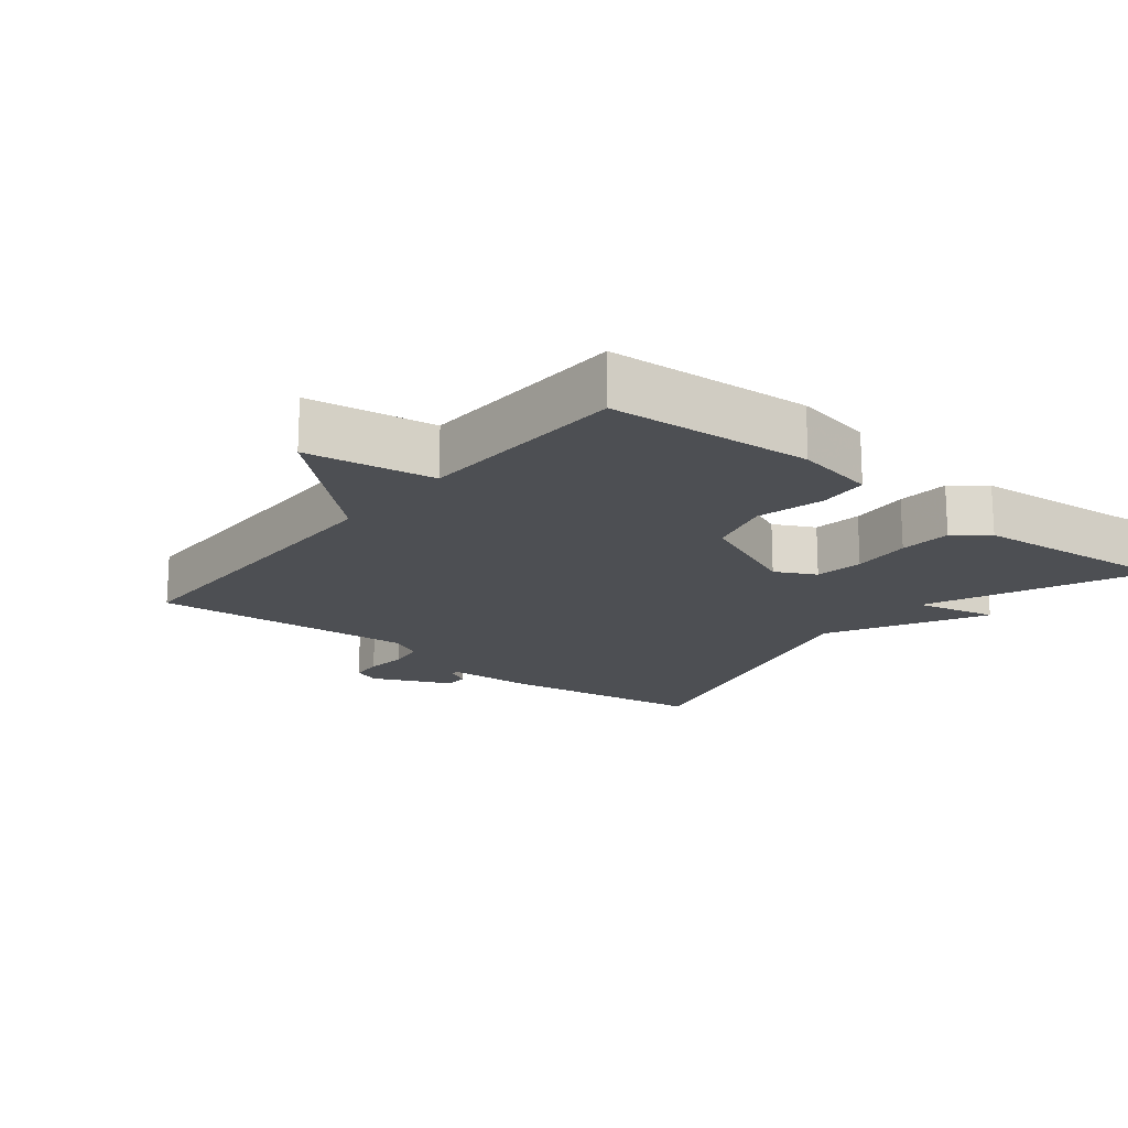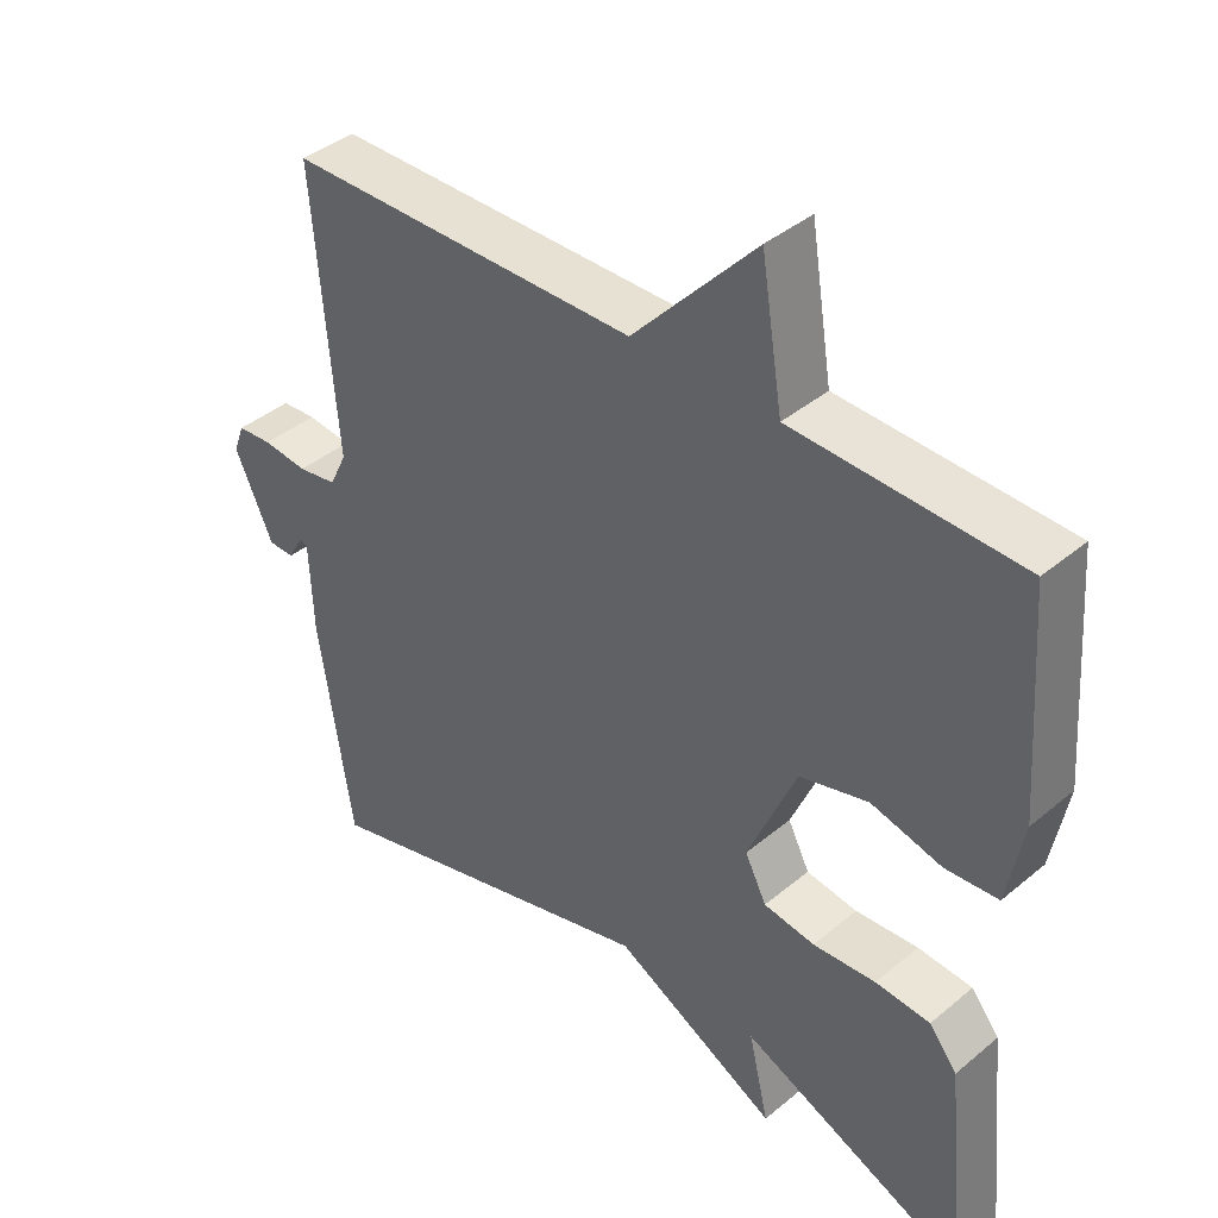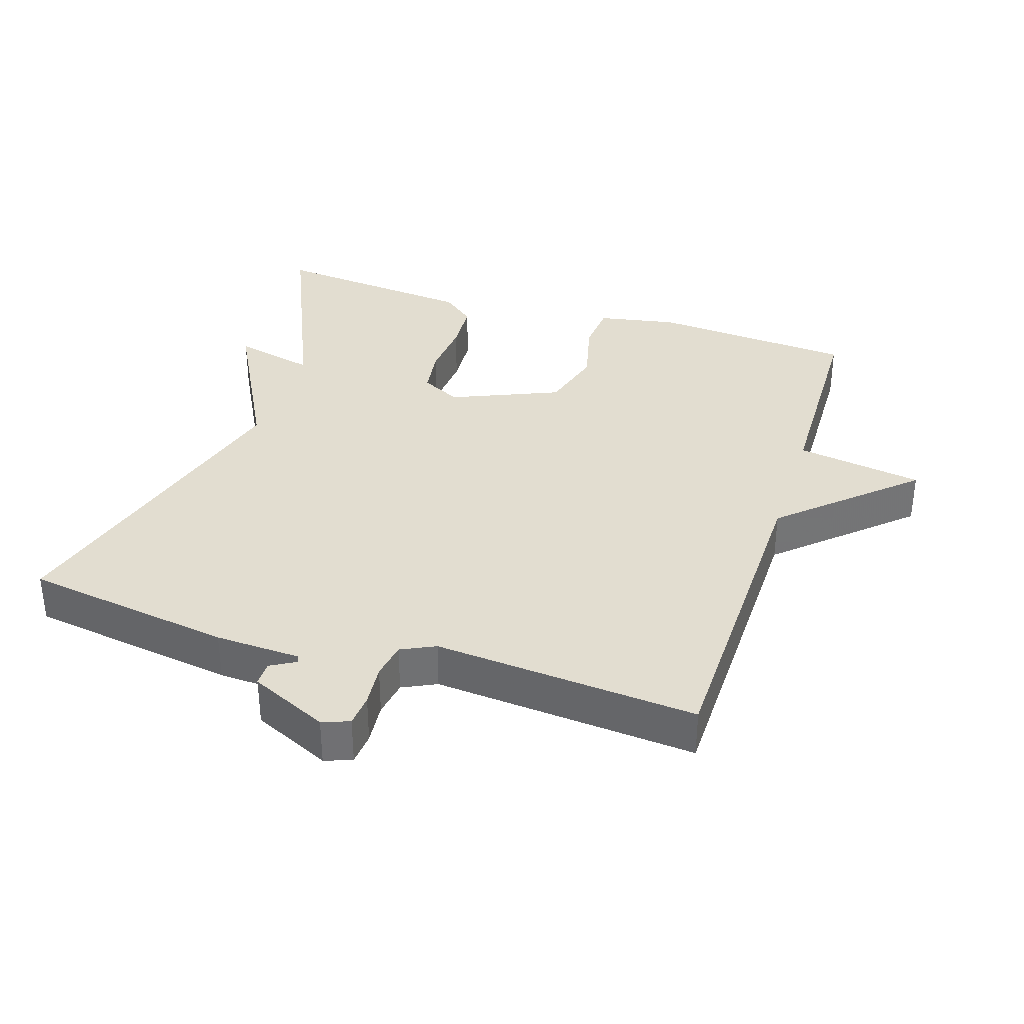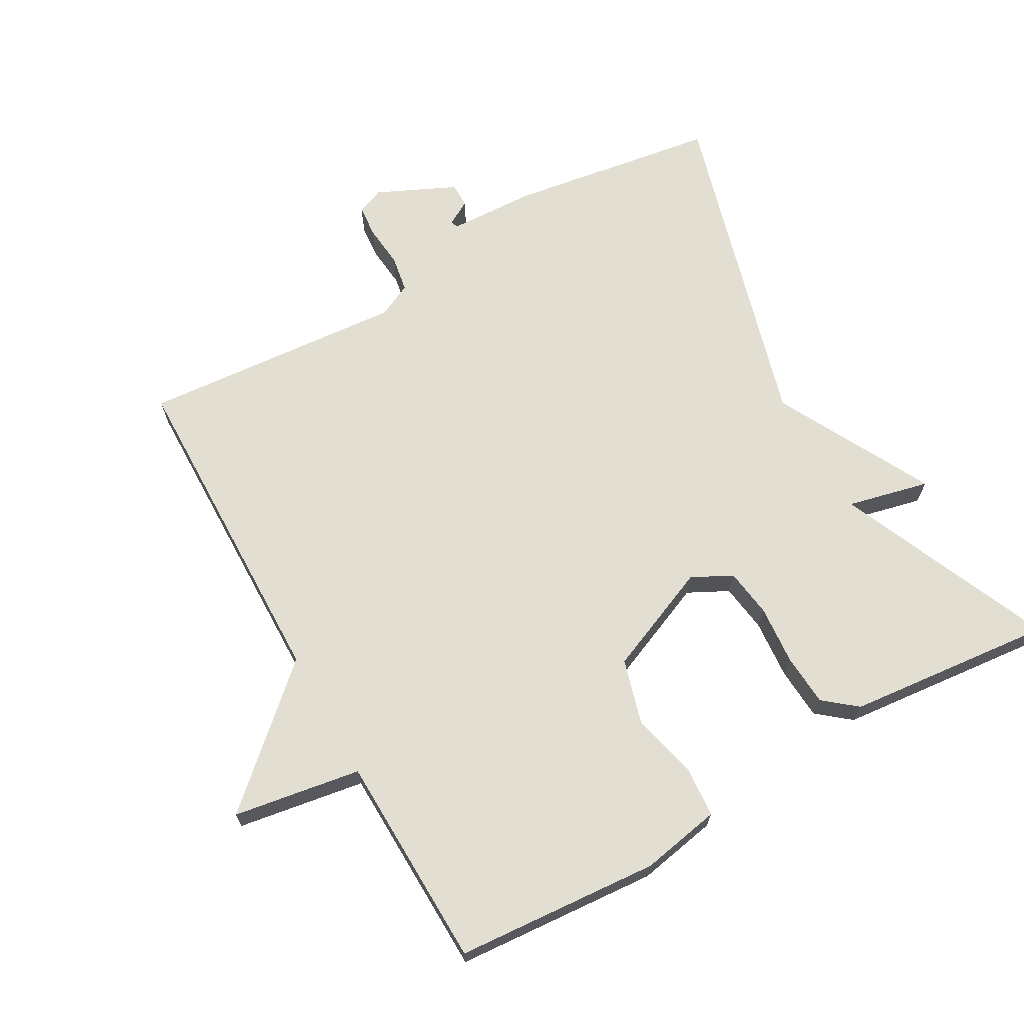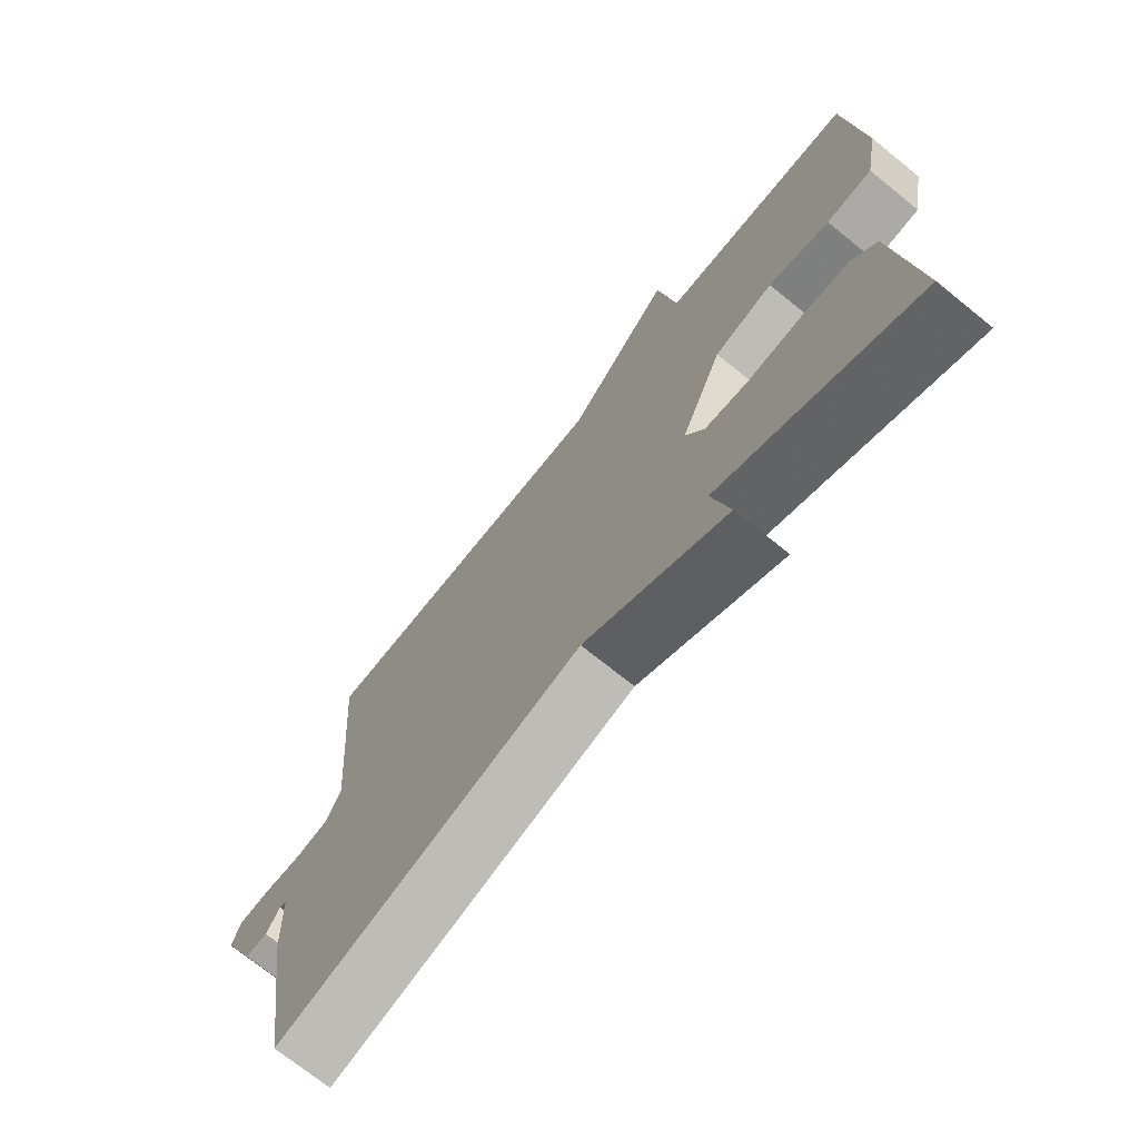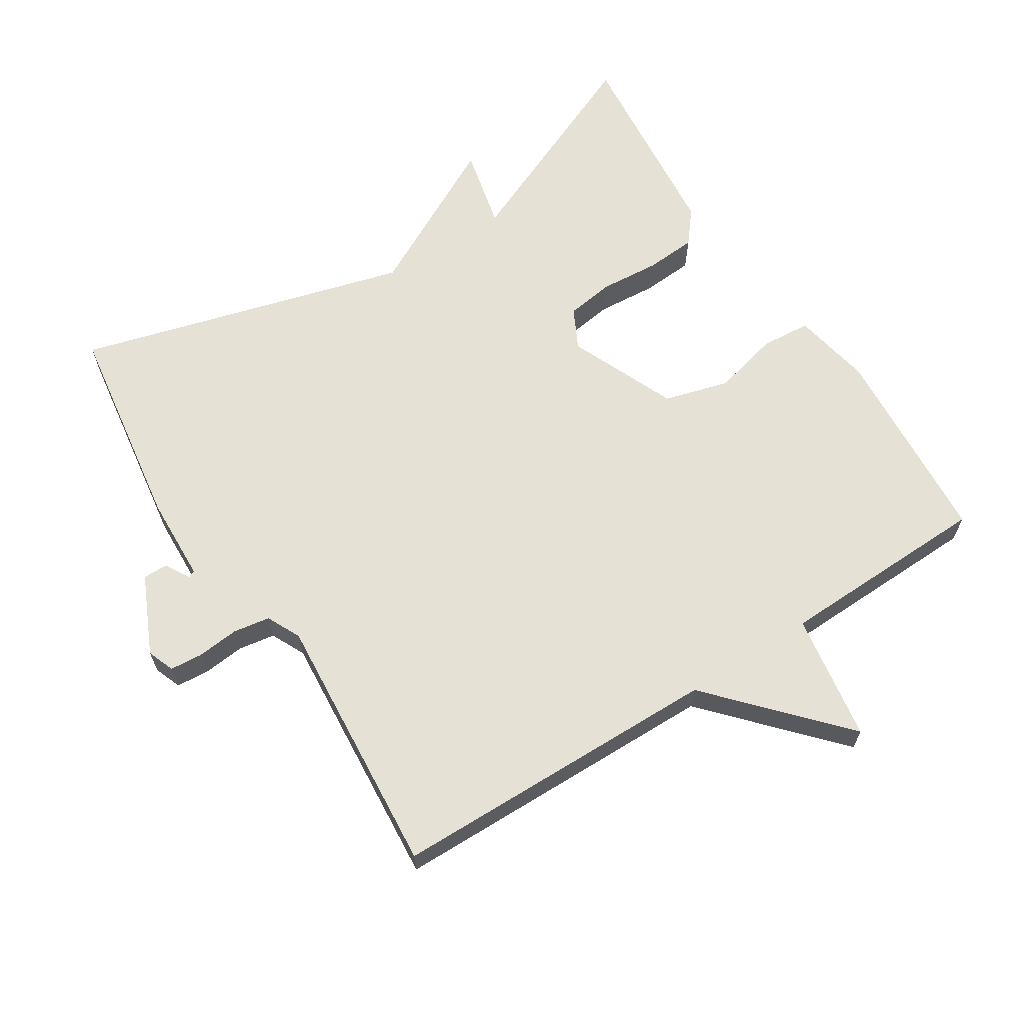
<metadata>
{"format":"obj","ext":"obj","renderer":"f3d","projection":"perspective","resolution":1024,"background":"white","views":[{"elev":-17.5,"azim":51.0,"up":"+Y"},{"elev":40.4,"azim":44.5,"up":"+Z"},{"elev":35.2,"azim":-72.2,"up":"+Y"},{"elev":67.9,"azim":60.6,"up":"+Y"},{"elev":-72.1,"azim":51.1,"up":"+Z"},{"elev":64.4,"azim":-32.6,"up":"+Y"}]}
</metadata>
<code>
v 0.5 0.07 -0.5
v 0.186 0.07 -0.364
v 0.214 0.07 -0.484
v -0.014 0.07 -0.364
v -0.5 0.07 -0.5
v -0.546 0.07 -0.192
v -0.551 0.07 -0.067
v -0.562 0.07 -0.062
v -0.583 0.07 -0.099
v -0.619 0.07 -0.099
v -0.672 0.07 0.016
v -0.657 0.07 0.056
v -0.609 0.07 0.06
v -0.547 0.07 0.054
v -0.493 0.07 0.063
v -0.469 0.07 0.113
v -0.5 0.07 0.5
v -0.013 0.07 0.508
v 0.157 0.07 0.695
v 0.187 0.07 0.508
v 0.5 0.07 0.5
v 0.522 0.07 0.202
v 0.5 0.07 0.085
v 0.427 0.07 0.079
v 0.329 0.07 0.103
v 0.234 0.07 0.076
v 0.167 0.07 -0.082
v 0.197 0.07 -0.141
v 0.268 0.07 -0.151
v 0.355 0.07 -0.144
v 0.431 0.07 -0.149
v 0.47 0.07 -0.197
v 0.5 0 -0.5
v 0.186 0 -0.364
v 0.214 0 -0.484
v -0.014 0 -0.364
v -0.5 0 -0.5
v -0.546 0 -0.192
v -0.551 0 -0.067
v -0.562 0 -0.062
v -0.583 0 -0.099
v -0.619 0 -0.099
v -0.672 0 0.016
v -0.657 0 0.056
v -0.609 0 0.06
v -0.547 0 0.054
v -0.493 0 0.063
v -0.469 0 0.113
v -0.5 0 0.5
v -0.013 0 0.508
v 0.157 0 0.695
v 0.187 0 0.508
v 0.5 0 0.5
v 0.522 0 0.202
v 0.5 0 0.085
v 0.427 0 0.079
v 0.329 0 0.103
v 0.234 0 0.076
v 0.167 0 -0.082
v 0.197 0 -0.141
v 0.268 0 -0.151
v 0.355 0 -0.144
v 0.431 0 -0.149
v 0.47 0 -0.197
f 32 1 2
f 31 32 2
f 30 31 2
f 29 30 2
f 28 29 2
f 27 28 2
f 23 24 25
f 22 23 25
f 21 22 25
f 20 21 25
f 20 25 26
f 20 26 27
f 19 20 27
f 18 19 27
f 18 27 2
f 17 18 2
f 16 17 2
f 12 13 14
f 11 12 14
f 10 11 14
f 9 10 14
f 8 9 14
f 7 8 14 15
f 7 15 16
f 6 7 16
f 5 6 16
f 4 5 16
f 2 3 4 16
f 34 33 64
f 34 64 63
f 34 63 62
f 34 62 61
f 34 61 60
f 34 60 59
f 57 56 55
f 57 55 54
f 57 54 53
f 57 53 52
f 58 57 52
f 59 58 52
f 59 52 51
f 59 51 50
f 34 59 50
f 34 50 49
f 34 49 48
f 46 45 44
f 46 44 43
f 46 43 42
f 46 42 41
f 46 41 40
f 47 46 40 39
f 48 47 39
f 48 39 38
f 48 38 37
f 48 37 36
f 48 36 35 34
f 1 33 34 2
f 2 34 35 3
f 3 35 36 4
f 4 36 37 5
f 5 37 38 6
f 6 38 39 7
f 7 39 40 8
f 8 40 41 9
f 9 41 42 10
f 10 42 43 11
f 11 43 44 12
f 12 44 45 13
f 13 45 46 14
f 14 46 47 15
f 15 47 48 16
f 16 48 49 17
f 17 49 50 18
f 18 50 51 19
f 19 51 52 20
f 20 52 53 21
f 21 53 54 22
f 22 54 55 23
f 23 55 56 24
f 24 56 57 25
f 25 57 58 26
f 26 58 59 27
f 27 59 60 28
f 28 60 61 29
f 29 61 62 30
f 30 62 63 31
f 31 63 64 32
f 32 64 33 1

</code>
